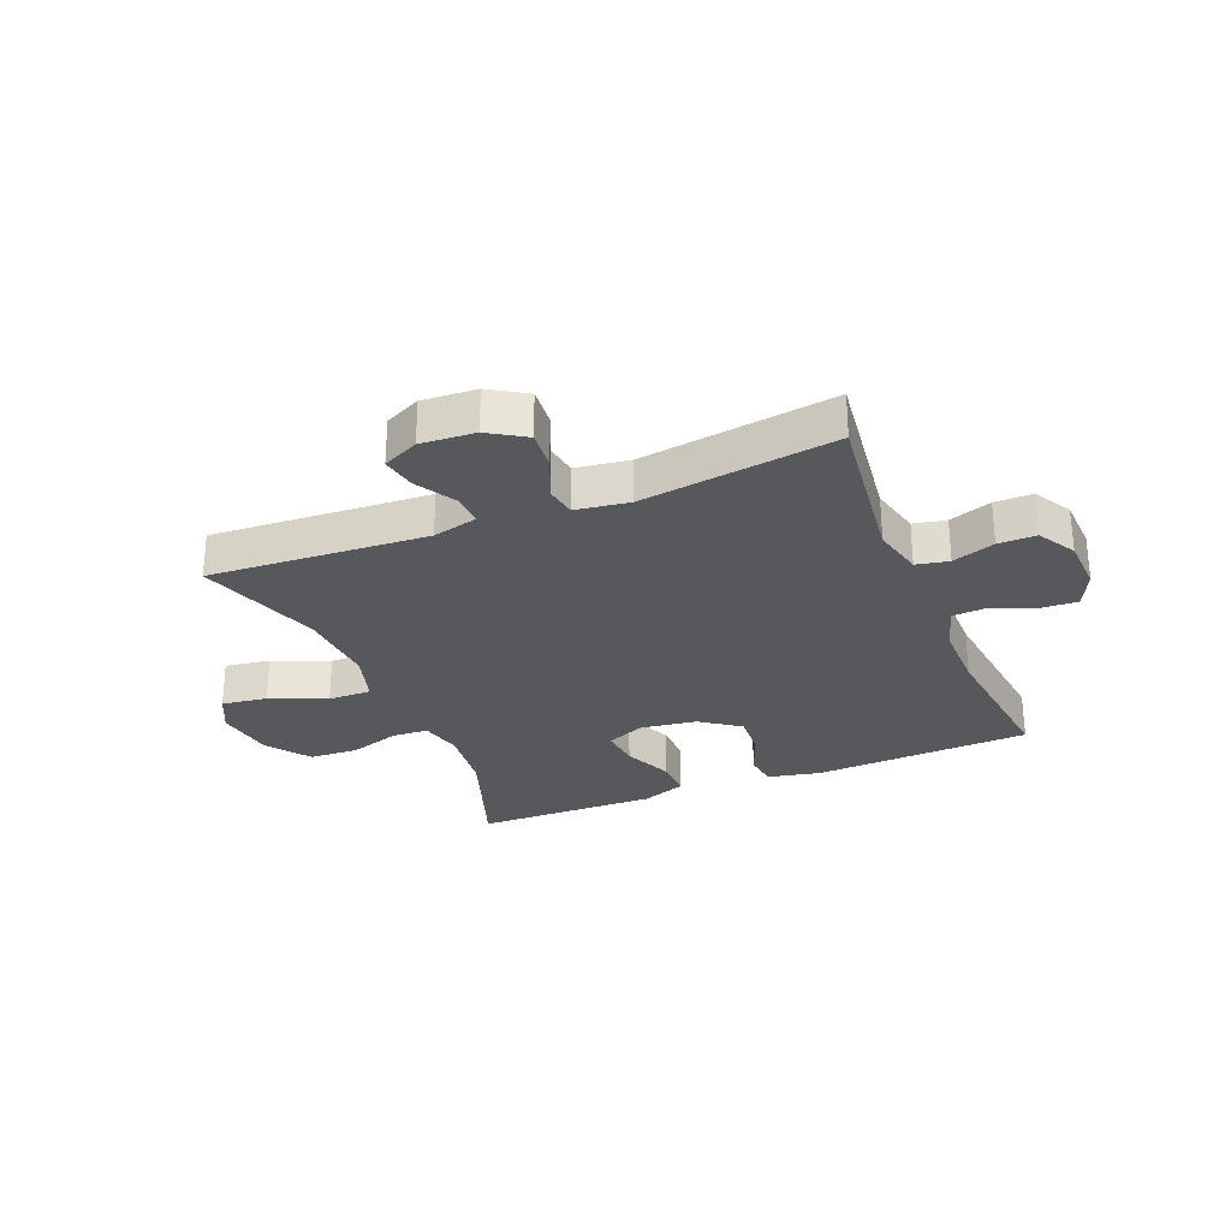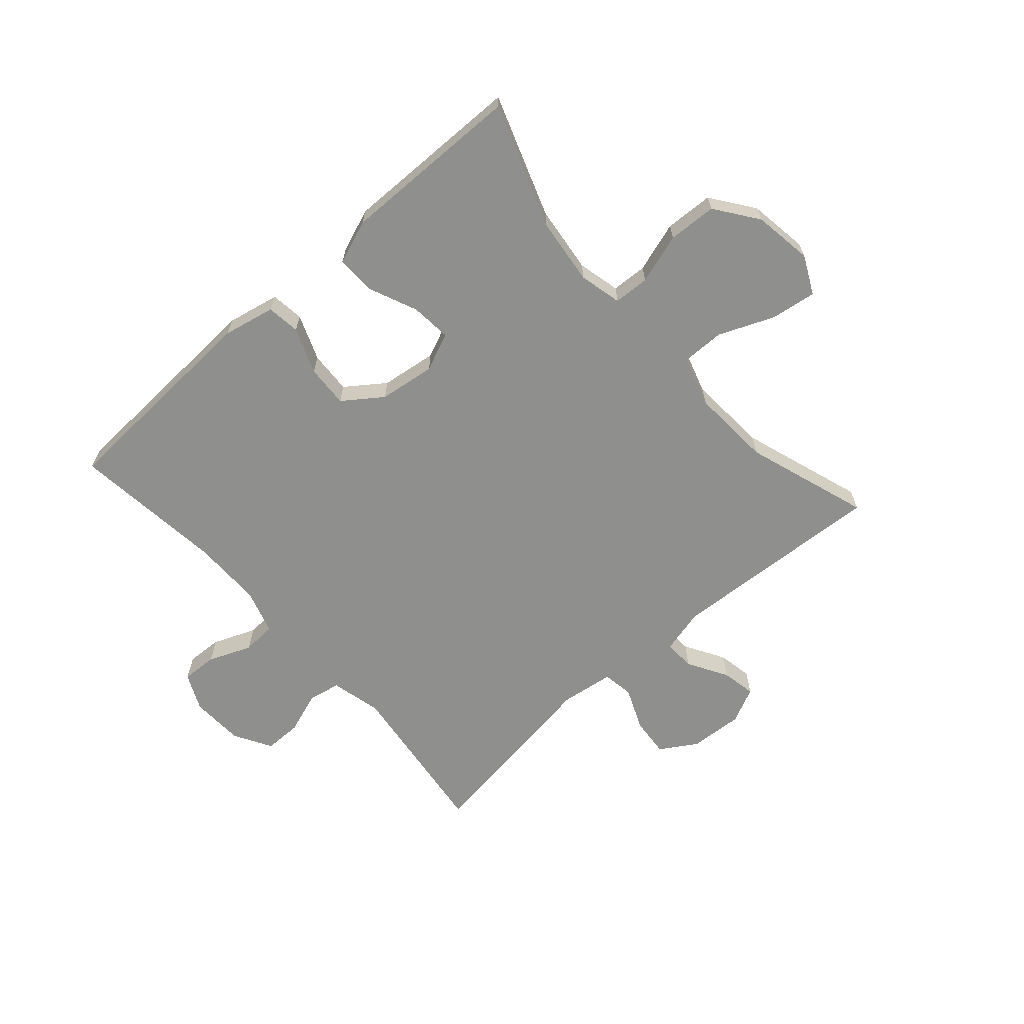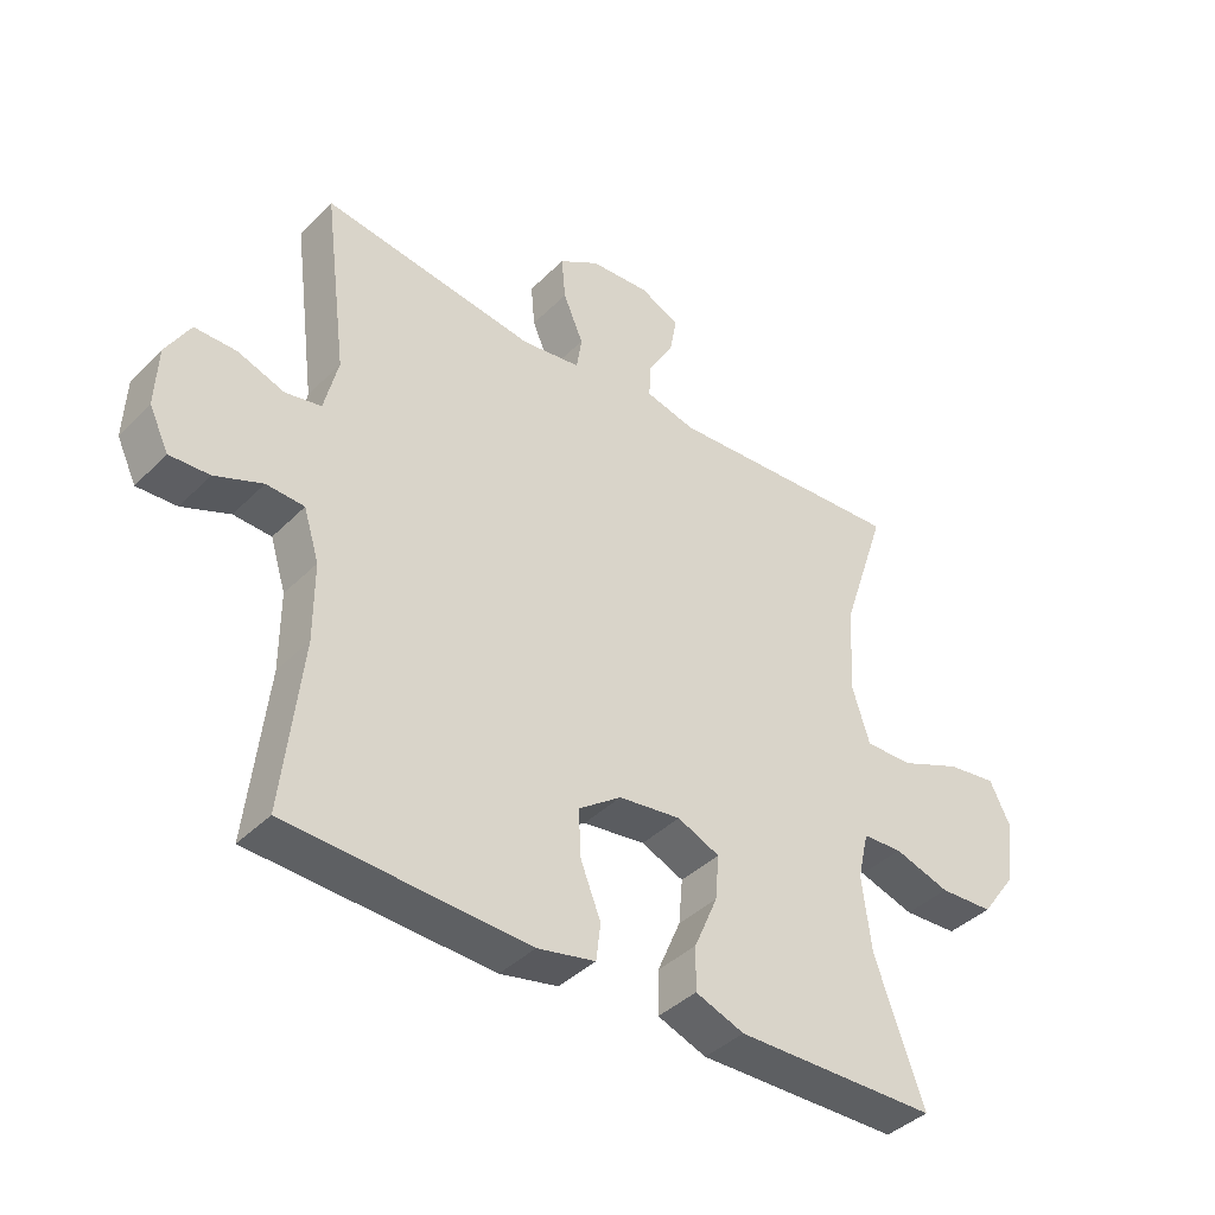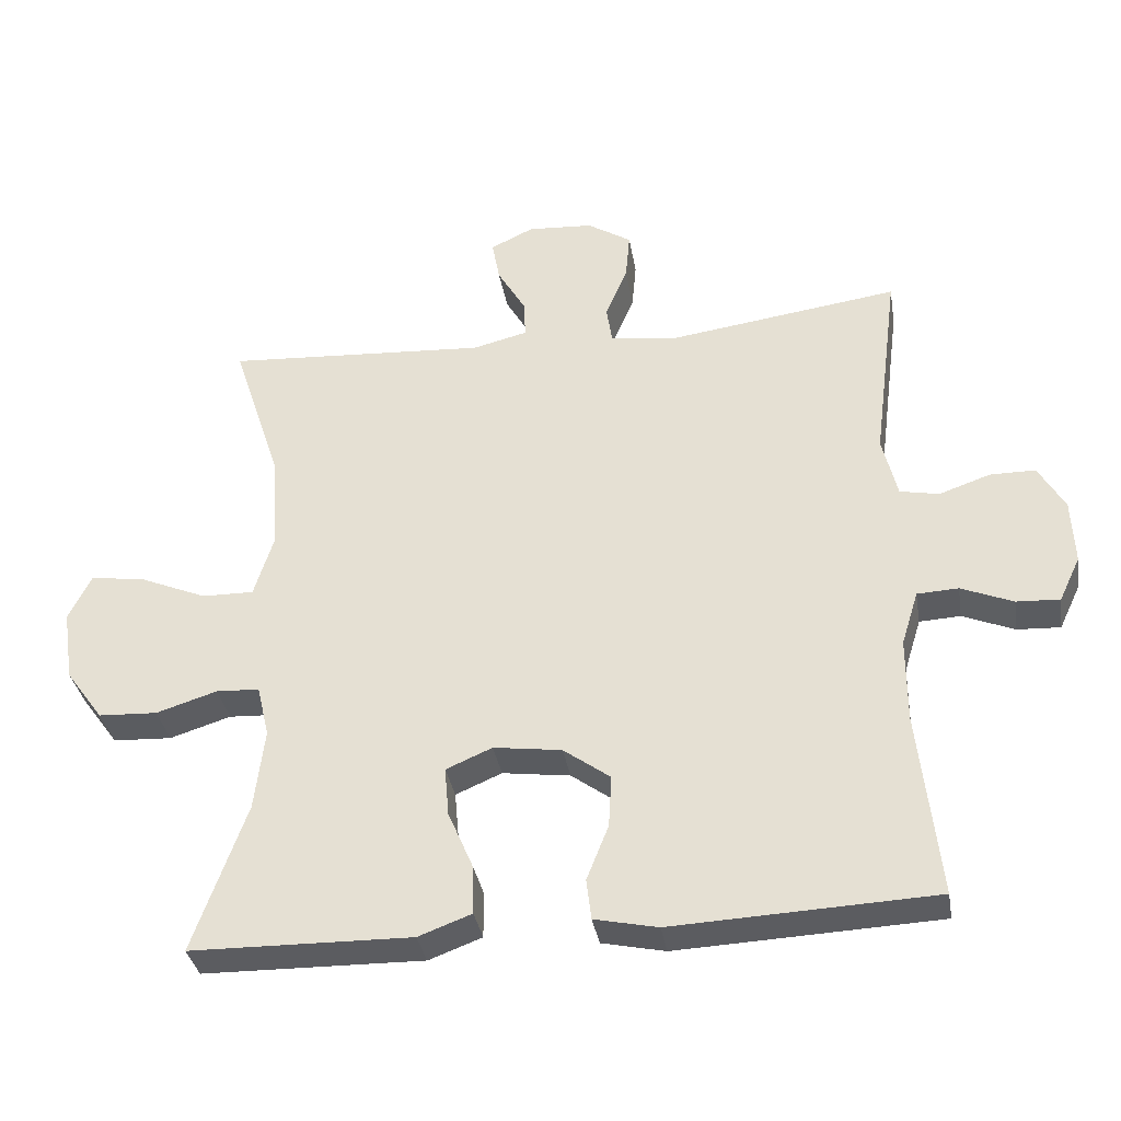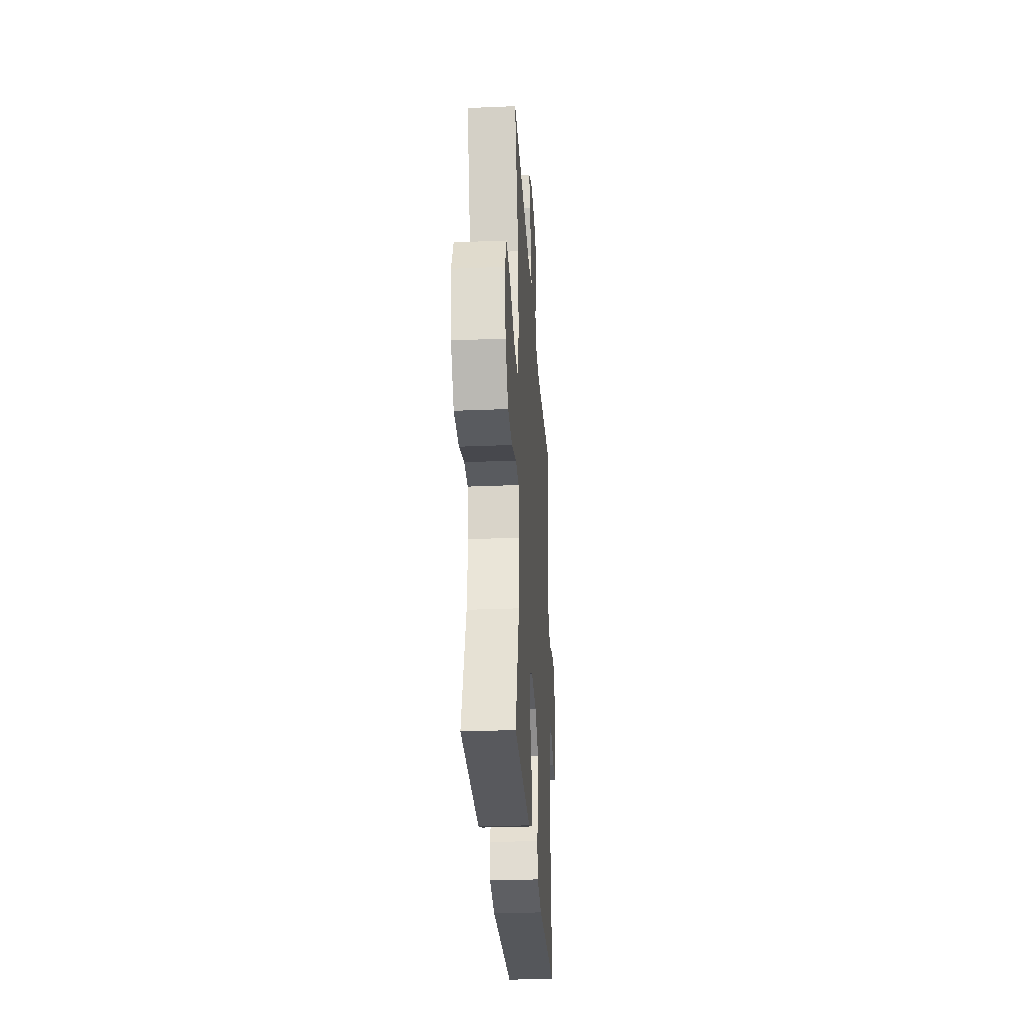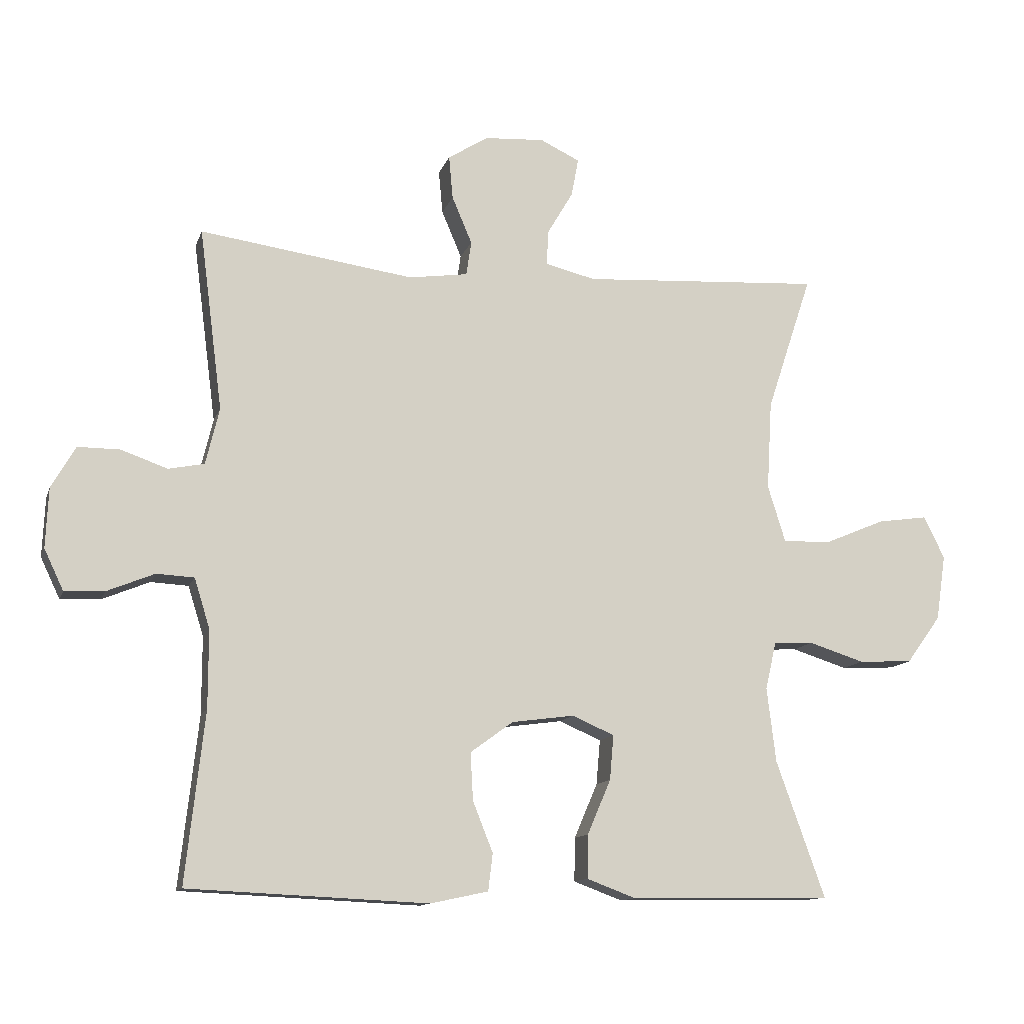
<metadata>
{"format":"obj","ext":"obj","renderer":"f3d","projection":"perspective","resolution":1024,"background":"white","views":[{"elev":-28.4,"azim":22.3,"up":"+Y"},{"elev":-65.1,"azim":-138.4,"up":"+Y"},{"elev":-40.4,"azim":140.3,"up":"+Z"},{"elev":-34.7,"azim":9.4,"up":"+Z"},{"elev":-29.3,"azim":-86.5,"up":"+Z"},{"elev":-12.3,"azim":164.8,"up":"+Z"}]}
</metadata>
<code>
v -0.5 0.07 0.5
v -0.13 0.07 0.477
v -0.053 0.07 0.496
v -0.055 0.07 0.549
v -0.095 0.07 0.617
v -0.106 0.07 0.676
v -0.045 0.07 0.705
v 0.047 0.07 0.699
v 0.109 0.07 0.66
v 0.103 0.07 0.593
v 0.072 0.07 0.52
v 0.08 0.07 0.467
v 0.171 0.07 0.454
v 0.5 0.07 0.5
v 0.464 0.07 0.22
v 0.485 0.07 0.133
v 0.54 0.07 0.122
v 0.612 0.07 0.147
v 0.676 0.07 0.147
v 0.713 0.07 0.083
v 0.717 0.07 -0.009
v 0.687 0.07 -0.072
v 0.626 0.07 -0.069
v 0.553 0.07 -0.039
v 0.495 0.07 -0.042
v 0.471 0.07 -0.119
v 0.471 0.07 -0.238
v 0.5 0.07 -0.5
v 0.131 0.07 -0.517
v 0.042 0.07 -0.498
v 0.035 0.07 -0.441
v 0.066 0.07 -0.363
v 0.07 0.07 -0.29
v 0.004 0.07 -0.242
v -0.092 0.07 -0.229
v -0.157 0.07 -0.257
v -0.151 0.07 -0.326
v -0.115 0.07 -0.41
v -0.114 0.07 -0.477
v -0.189 0.07 -0.505
v -0.309 0.07 -0.503
v -0.5 0.07 -0.5
v -0.425 0.07 -0.29
v -0.411 0.07 -0.175
v -0.428 0.07 -0.102
v -0.489 0.07 -0.099
v -0.575 0.07 -0.126
v -0.658 0.07 -0.122
v -0.711 0.07 -0.049
v -0.726 0.07 0.052
v -0.694 0.07 0.117
v -0.617 0.07 0.106
v -0.522 0.07 0.066
v -0.449 0.07 0.065
v -0.422 0.07 0.152
v -0.43 0.07 0.289
v -0.5 0 0.5
v -0.13 0 0.477
v -0.053 0 0.496
v -0.055 0 0.549
v -0.095 0 0.617
v -0.106 0 0.676
v -0.045 0 0.705
v 0.047 0 0.699
v 0.109 0 0.66
v 0.103 0 0.593
v 0.072 0 0.52
v 0.08 0 0.467
v 0.171 0 0.454
v 0.5 0 0.5
v 0.464 0 0.22
v 0.485 0 0.133
v 0.54 0 0.122
v 0.612 0 0.147
v 0.676 0 0.147
v 0.713 0 0.083
v 0.717 0 -0.009
v 0.687 0 -0.072
v 0.626 0 -0.069
v 0.553 0 -0.039
v 0.495 0 -0.042
v 0.471 0 -0.119
v 0.471 0 -0.238
v 0.5 0 -0.5
v 0.131 0 -0.517
v 0.042 0 -0.498
v 0.035 0 -0.441
v 0.066 0 -0.363
v 0.07 0 -0.29
v 0.004 0 -0.242
v -0.092 0 -0.229
v -0.157 0 -0.257
v -0.151 0 -0.326
v -0.115 0 -0.41
v -0.114 0 -0.477
v -0.189 0 -0.505
v -0.309 0 -0.503
v -0.5 0 -0.5
v -0.425 0 -0.29
v -0.411 0 -0.175
v -0.428 0 -0.102
v -0.489 0 -0.099
v -0.575 0 -0.126
v -0.658 0 -0.122
v -0.711 0 -0.049
v -0.726 0 0.052
v -0.694 0 0.117
v -0.617 0 0.106
v -0.522 0 0.066
v -0.449 0 0.065
v -0.422 0 0.152
v -0.43 0 0.289
f 50 51 52 53
f 50 53 54
f 49 50 54
f 46 47 48 49
f 45 46 49 54
f 44 45 54 55
f 41 42 43
f 41 43 44
f 40 41 44 55
f 37 38 39 40
f 36 37 40 55
f 29 30 31 32
f 27 28 29 32
f 26 27 32 33
f 25 26 33 34
f 21 22 23 24
f 21 24 25
f 20 21 25
f 17 18 19 20
f 16 17 20 25
f 15 16 25 34
f 13 14 15 34
f 8 9 10 11
f 6 7 8 11
f 4 5 6 11
f 3 4 11 12
f 2 3 12
f 56 1 2
f 35 36 55 56
f 13 34 35 56
f 2 12 13 56
f 109 108 107 106
f 110 109 106
f 110 106 105
f 105 104 103 102
f 110 105 102 101
f 111 110 101 100
f 99 98 97
f 100 99 97
f 111 100 97 96
f 96 95 94 93
f 111 96 93 92
f 88 87 86 85
f 88 85 84 83
f 89 88 83 82
f 90 89 82 81
f 80 79 78 77
f 81 80 77
f 81 77 76
f 76 75 74 73
f 81 76 73 72
f 90 81 72 71
f 90 71 70 69
f 67 66 65 64
f 67 64 63 62
f 67 62 61 60
f 68 67 60 59
f 68 59 58
f 58 57 112
f 112 111 92 91
f 112 91 90 69
f 112 69 68 58
f 1 57 58 2
f 2 58 59 3
f 3 59 60 4
f 4 60 61 5
f 5 61 62 6
f 6 62 63 7
f 7 63 64 8
f 8 64 65 9
f 9 65 66 10
f 10 66 67 11
f 11 67 68 12
f 12 68 69 13
f 13 69 70 14
f 14 70 71 15
f 15 71 72 16
f 16 72 73 17
f 17 73 74 18
f 18 74 75 19
f 19 75 76 20
f 20 76 77 21
f 21 77 78 22
f 22 78 79 23
f 23 79 80 24
f 24 80 81 25
f 25 81 82 26
f 26 82 83 27
f 27 83 84 28
f 28 84 85 29
f 29 85 86 30
f 30 86 87 31
f 31 87 88 32
f 32 88 89 33
f 33 89 90 34
f 34 90 91 35
f 35 91 92 36
f 36 92 93 37
f 37 93 94 38
f 38 94 95 39
f 39 95 96 40
f 40 96 97 41
f 41 97 98 42
f 42 98 99 43
f 43 99 100 44
f 44 100 101 45
f 45 101 102 46
f 46 102 103 47
f 47 103 104 48
f 48 104 105 49
f 49 105 106 50
f 50 106 107 51
f 51 107 108 52
f 52 108 109 53
f 53 109 110 54
f 54 110 111 55
f 55 111 112 56
f 56 112 57 1

</code>
